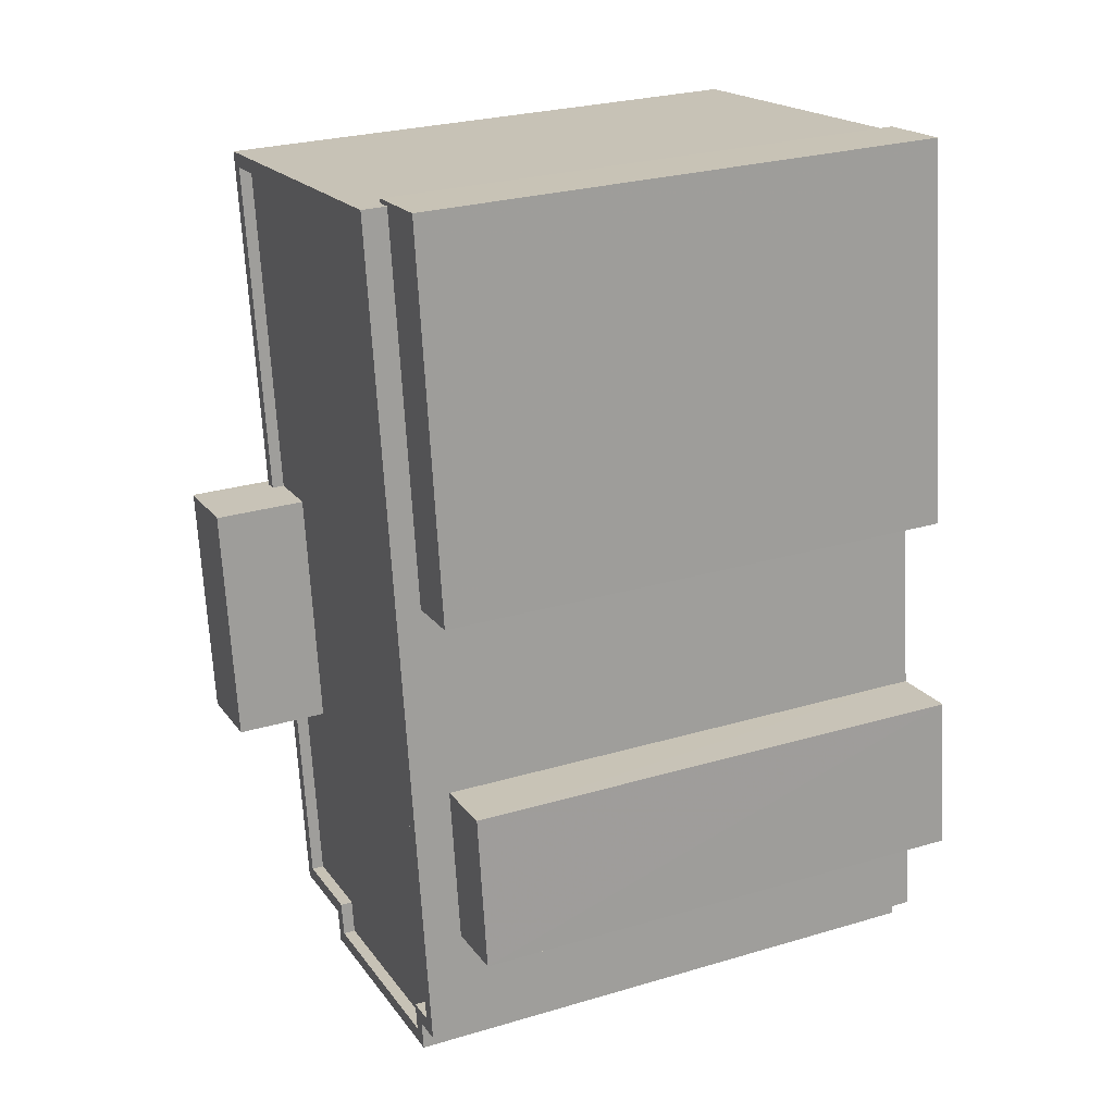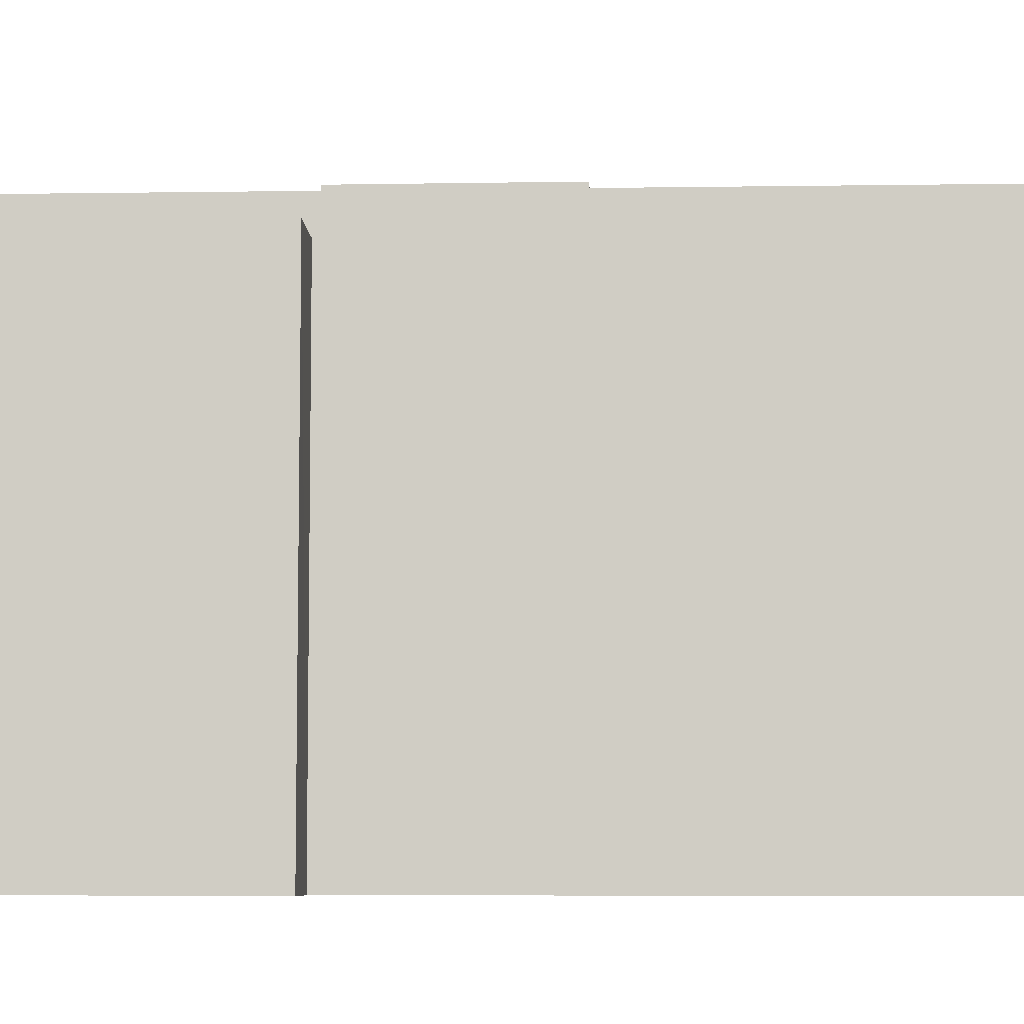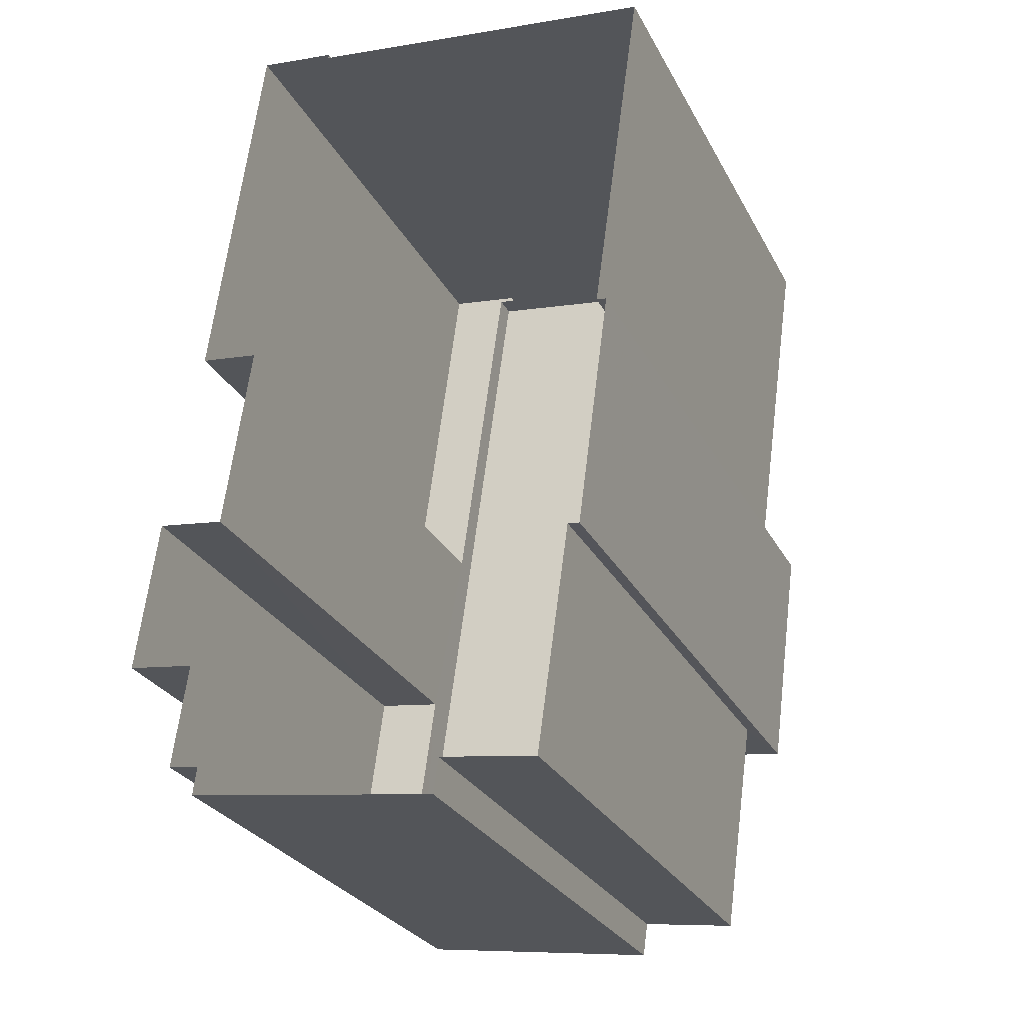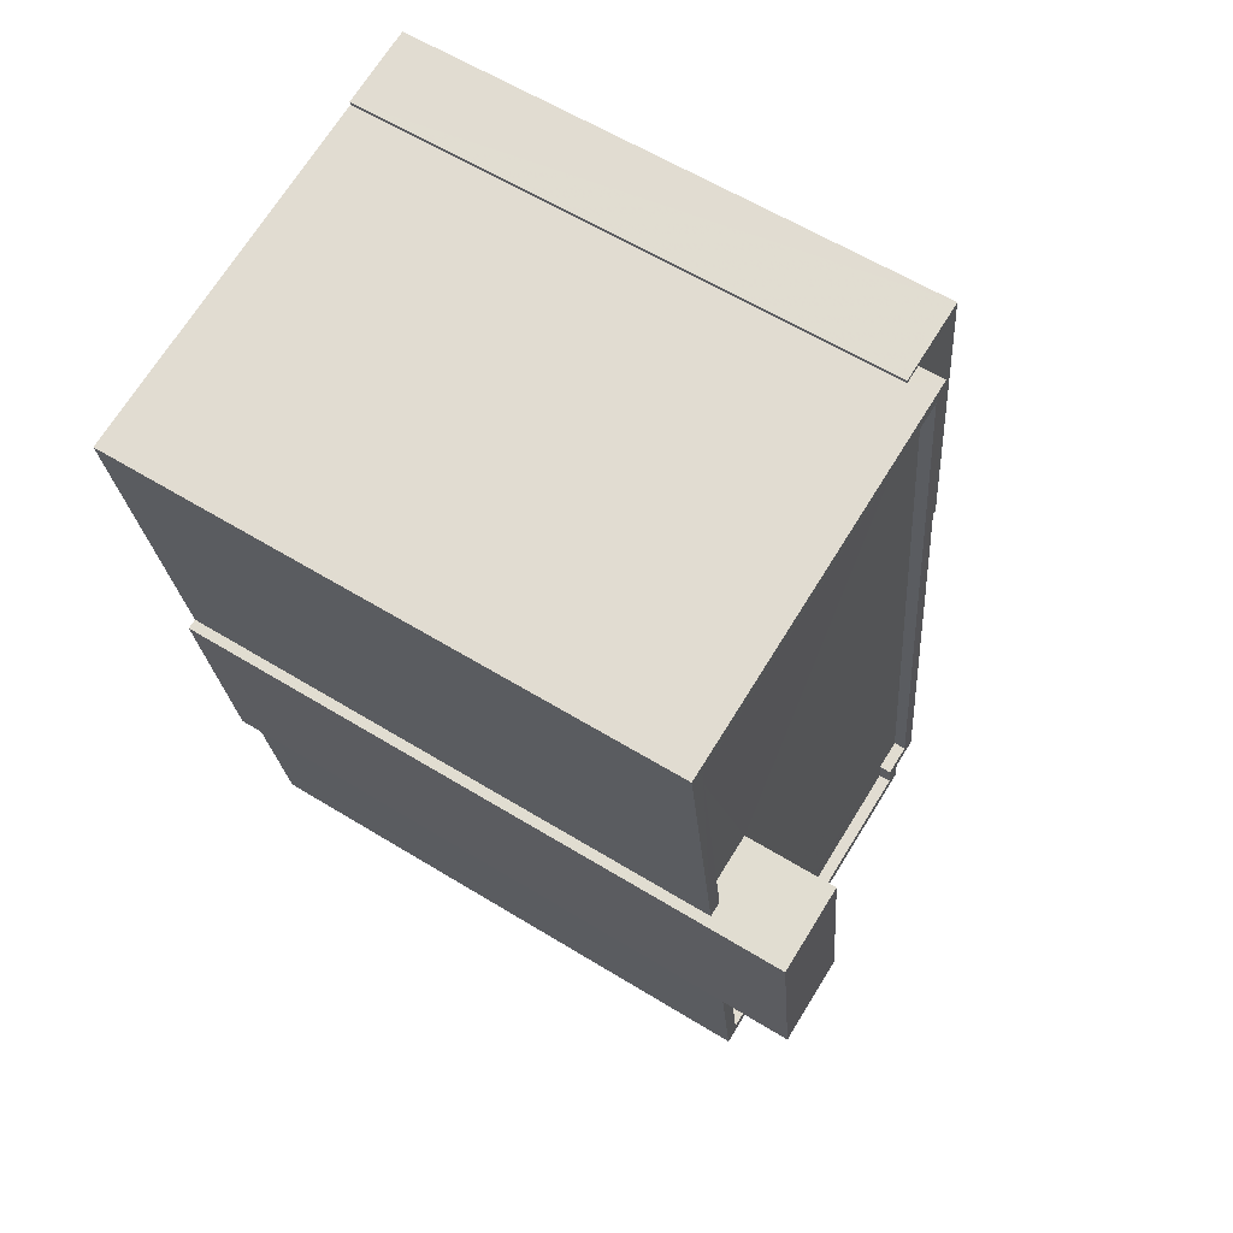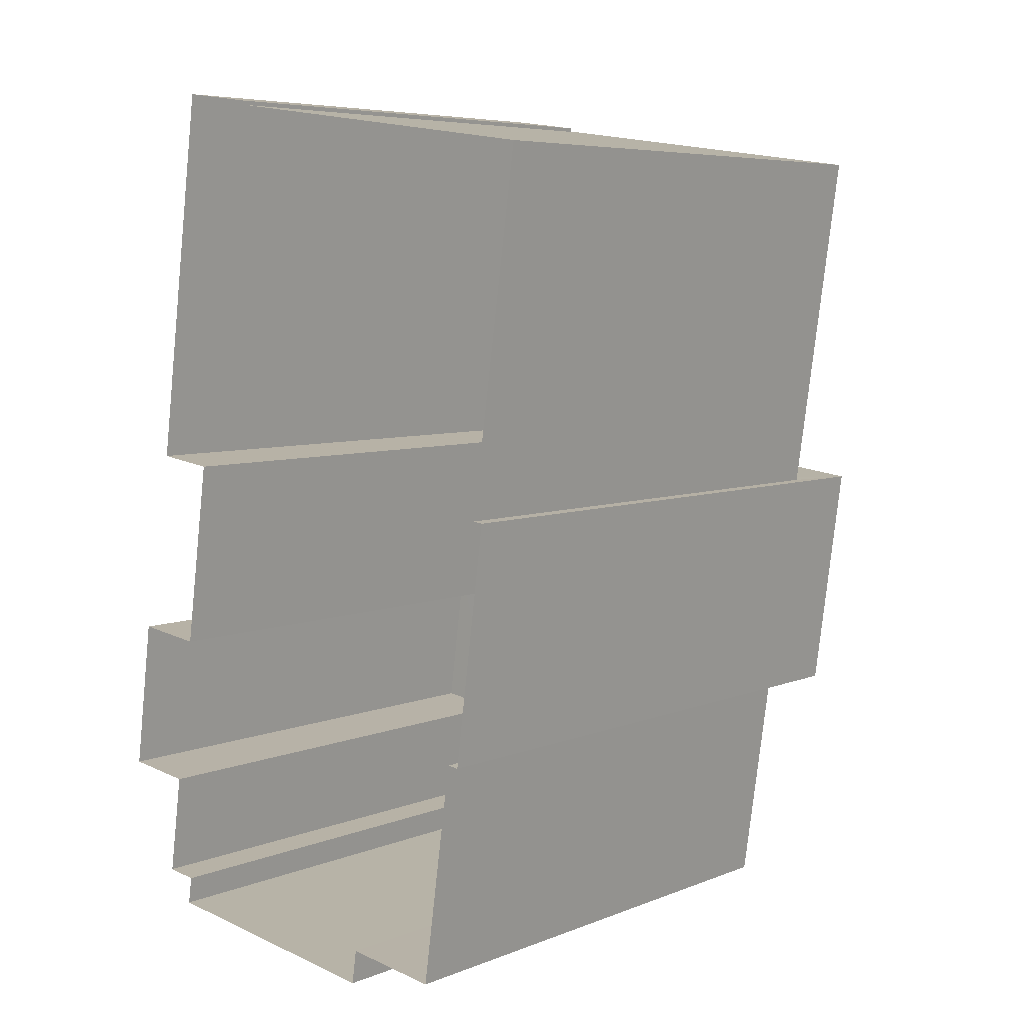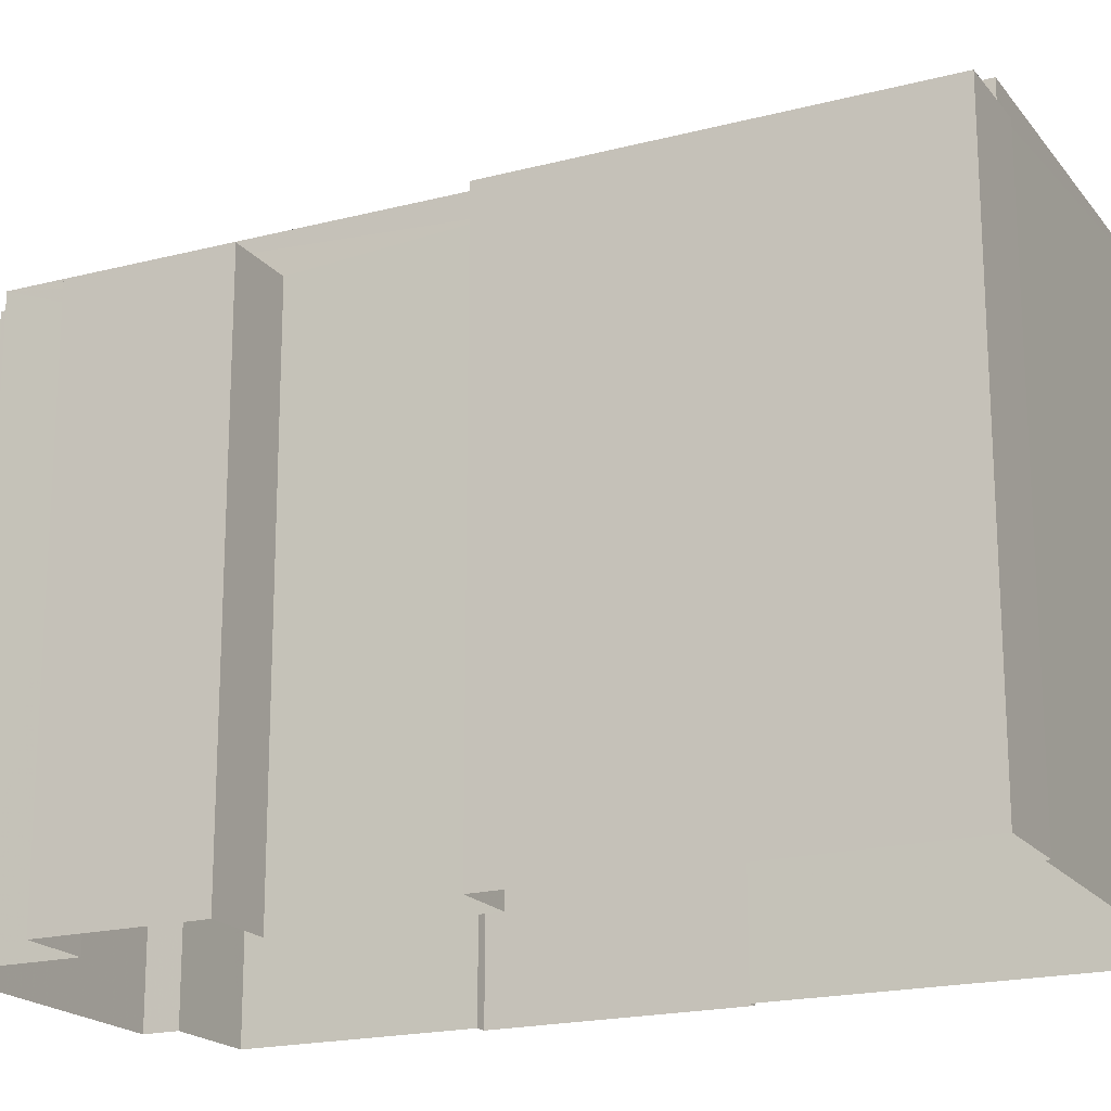
<metadata>
{"format":"obj","ext":"obj","renderer":"f3d","projection":"perspective","resolution":1024,"background":"white","views":[{"elev":27.1,"azim":65.5,"up":"+Y"},{"elev":-7.2,"azim":100.3,"up":"+Z"},{"elev":-27.9,"azim":-156.9,"up":"+Y"},{"elev":60.6,"azim":-57.9,"up":"+Y"},{"elev":6.3,"azim":-139.3,"up":"+Y"},{"elev":-19.1,"azim":123.9,"up":"+Z"}]}
</metadata>
<code>
v -9408 -3.639e+04 20.79
v -9410 -3.639e+04 20.79
v -9411 -3.639e+04 20.8
v -9403 -3.639e+04 20.79
v -9408 -3.639e+04 20.79
v -9403 -3.639e+04 20.79
v -9411 -3.638e+04 20.8
v -9411 -3.639e+04 20.8
v -9411 -3.638e+04 20.8
v -9402 -3.639e+04 20.79
v -9402 -3.639e+04 20.79
v -9401 -3.639e+04 20.79
v -9401 -3.639e+04 20.79
v -9405 -3.637e+04 20.8
v -9412 -3.638e+04 20.8
v -9403 -3.637e+04 20.8
v -9405 -3.637e+04 20.8
v -9402 -3.638e+04 20.79
v -9403 -3.639e+04 20.79
v -9403 -3.638e+04 20.79
v -9401 -3.639e+04 31.35
v -9402 -3.639e+04 31.35
v -9401 -3.639e+04 31.35
v -9403 -3.639e+04 31.36
v -9408 -3.639e+04 32.14
v -9403 -3.639e+04 32.14
v -9408 -3.639e+04 32.14
v -9408 -3.639e+04 32.14
v -9410 -3.639e+04 32.14
v -9410 -3.639e+04 32.14
v -9403 -3.639e+04 32.14
v -9402 -3.639e+04 32.14
v -9402 -3.639e+04 32.14
v -9403 -3.639e+04 32.14
v -9405 -3.638e+04 32.15
v -9404 -3.637e+04 32.15
v -9411 -3.639e+04 32.15
v -9412 -3.638e+04 32.15
v -9411 -3.638e+04 32.15
v -9412 -3.638e+04 32.15
v -9411 -3.638e+04 32.15
v -9410 -3.639e+04 32.15
v -9403 -3.639e+04 32.14
v -9408 -3.639e+04 32.14
v -9410 -3.638e+04 31.9
v -9412 -3.638e+04 31.9
v -9411 -3.638e+04 31.9
v -9405 -3.638e+04 31.9
v -9410 -3.639e+04 31.9
v -9410 -3.639e+04 31.89
v -9409 -3.639e+04 31.89
v -9402 -3.639e+04 31.89
v -9408 -3.639e+04 31.89
v -9403 -3.639e+04 31.89
v -9403 -3.639e+04 31.89
v -9408 -3.639e+04 31.89
v -9405 -3.637e+04 31.64
v -9404 -3.637e+04 31.64
v -9403 -3.637e+04 31.63
v -9402 -3.638e+04 31.63
v -9405 -3.637e+04 31.64
v -9403 -3.638e+04 31.63
v -9410 -3.638e+04 33.79
v -9411 -3.639e+04 33.79
v -9409 -3.639e+04 33.79
v -9411 -3.638e+04 33.79
f 1 2 3
f 1 4 5
f 4 6 5
f 7 3 8
f 7 8 9
f 10 11 4
f 12 13 10
f 14 7 15
f 16 14 17
f 14 16 18
f 12 10 19
f 20 19 7
f 14 18 20
f 19 1 3
f 10 4 1
f 19 3 7
f 14 20 7
f 10 1 19
f 21 22 23
f 21 24 22
f 25 26 27
f 25 27 28
f 29 30 28
f 31 32 33
f 31 34 26
f 35 32 36
f 30 29 37
f 38 39 40
f 38 40 36
f 39 41 40
f 37 29 42
f 43 31 33
f 33 32 35
f 29 28 44
f 28 27 44
f 40 35 36
f 43 34 31
f 27 26 34
f 45 46 47
f 46 45 48
f 49 50 51
f 52 48 45
f 53 54 55
f 56 53 55
f 50 56 51
f 51 52 45
f 51 55 52
f 51 56 55
f 57 58 59
f 59 58 60
f 57 61 58
f 60 58 62
f 63 64 65
f 63 66 64
f 23 10 13
f 23 22 10
f 19 24 21
f 12 19 21
f 23 13 12
f 21 23 12
f 11 10 22
f 22 32 11
f 36 32 62
f 20 24 19
f 36 62 58
f 32 22 24
f 62 24 20
f 32 24 62
f 32 4 11
f 32 31 4
f 26 6 4
f 31 26 4
f 26 5 6
f 26 25 5
f 25 1 5
f 25 28 1
f 28 2 1
f 28 30 2
f 3 2 30
f 37 3 30
f 36 61 38
f 38 61 15
f 36 58 61
f 15 61 14
f 39 38 15
f 7 39 15
f 35 46 48
f 35 40 46
f 33 48 52
f 33 35 48
f 33 52 55
f 43 33 55
f 34 55 54
f 34 43 55
f 34 54 53
f 27 34 53
f 27 53 56
f 44 27 56
f 44 56 50
f 29 44 50
f 41 46 40
f 41 47 46
f 49 29 50
f 49 42 29
f 20 18 60
f 62 20 60
f 61 57 17
f 14 61 17
f 59 16 17
f 57 59 17
f 60 18 16
f 59 60 16
f 49 51 42
f 3 37 8
f 51 65 42
f 8 37 64
f 42 65 64
f 37 42 64
f 64 9 8
f 64 66 9
f 41 63 45
f 63 41 66
f 66 39 9
f 47 41 45
f 9 39 7
f 41 39 66
f 65 45 63
f 65 51 45

</code>
